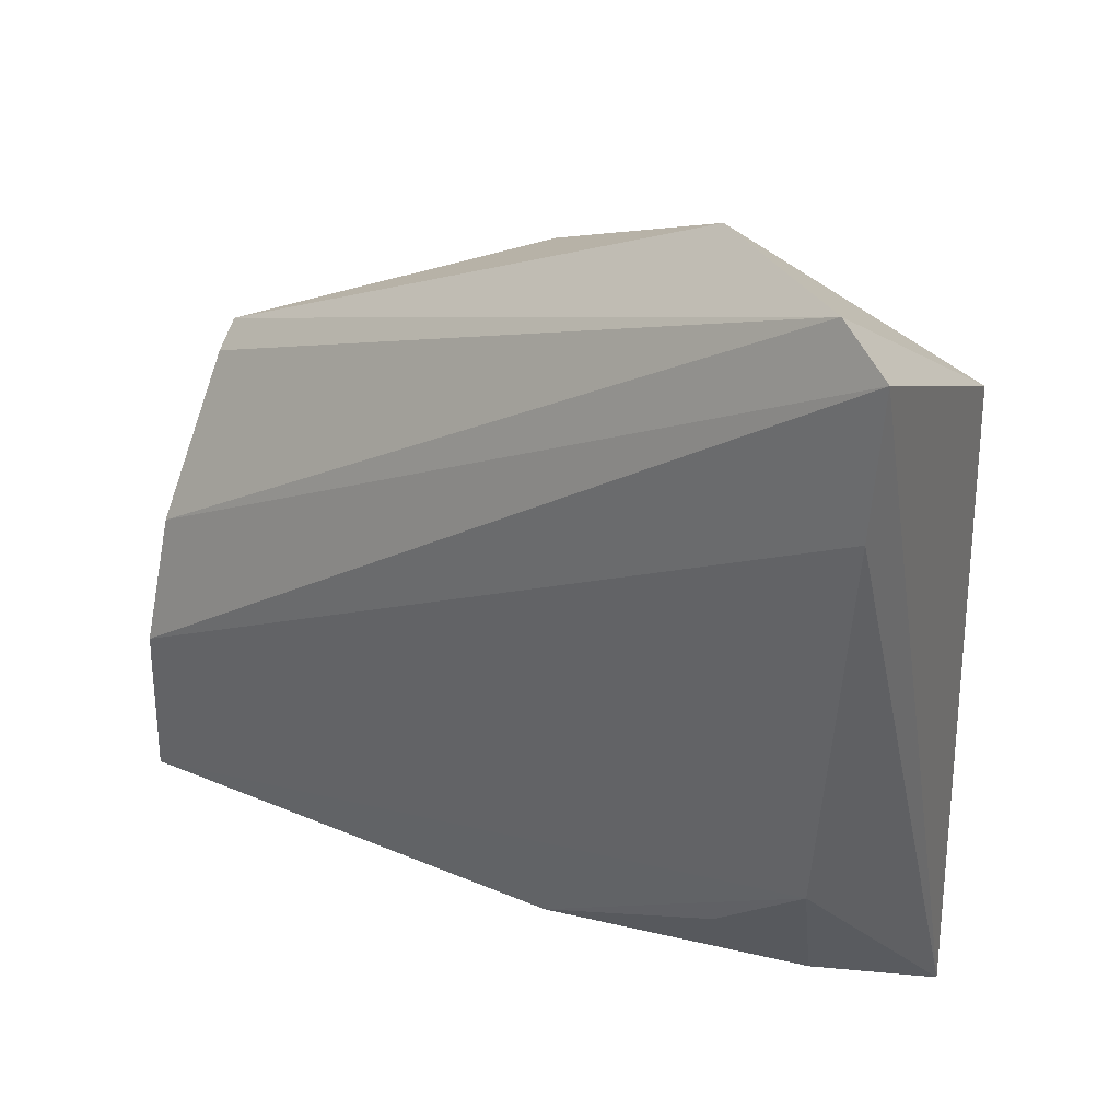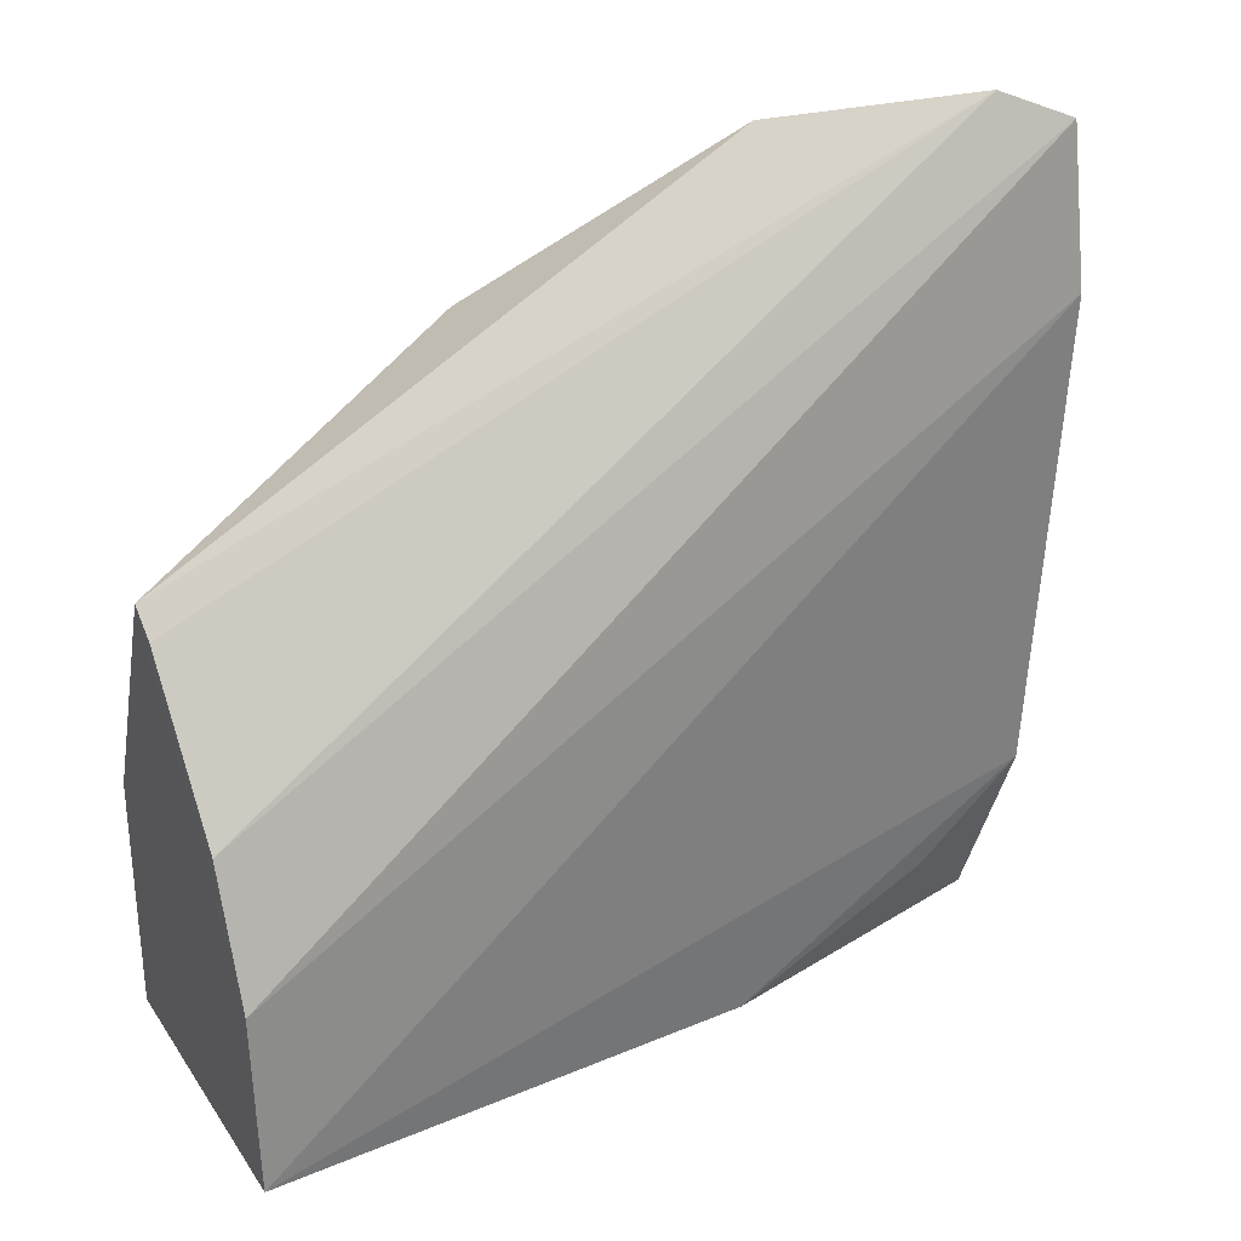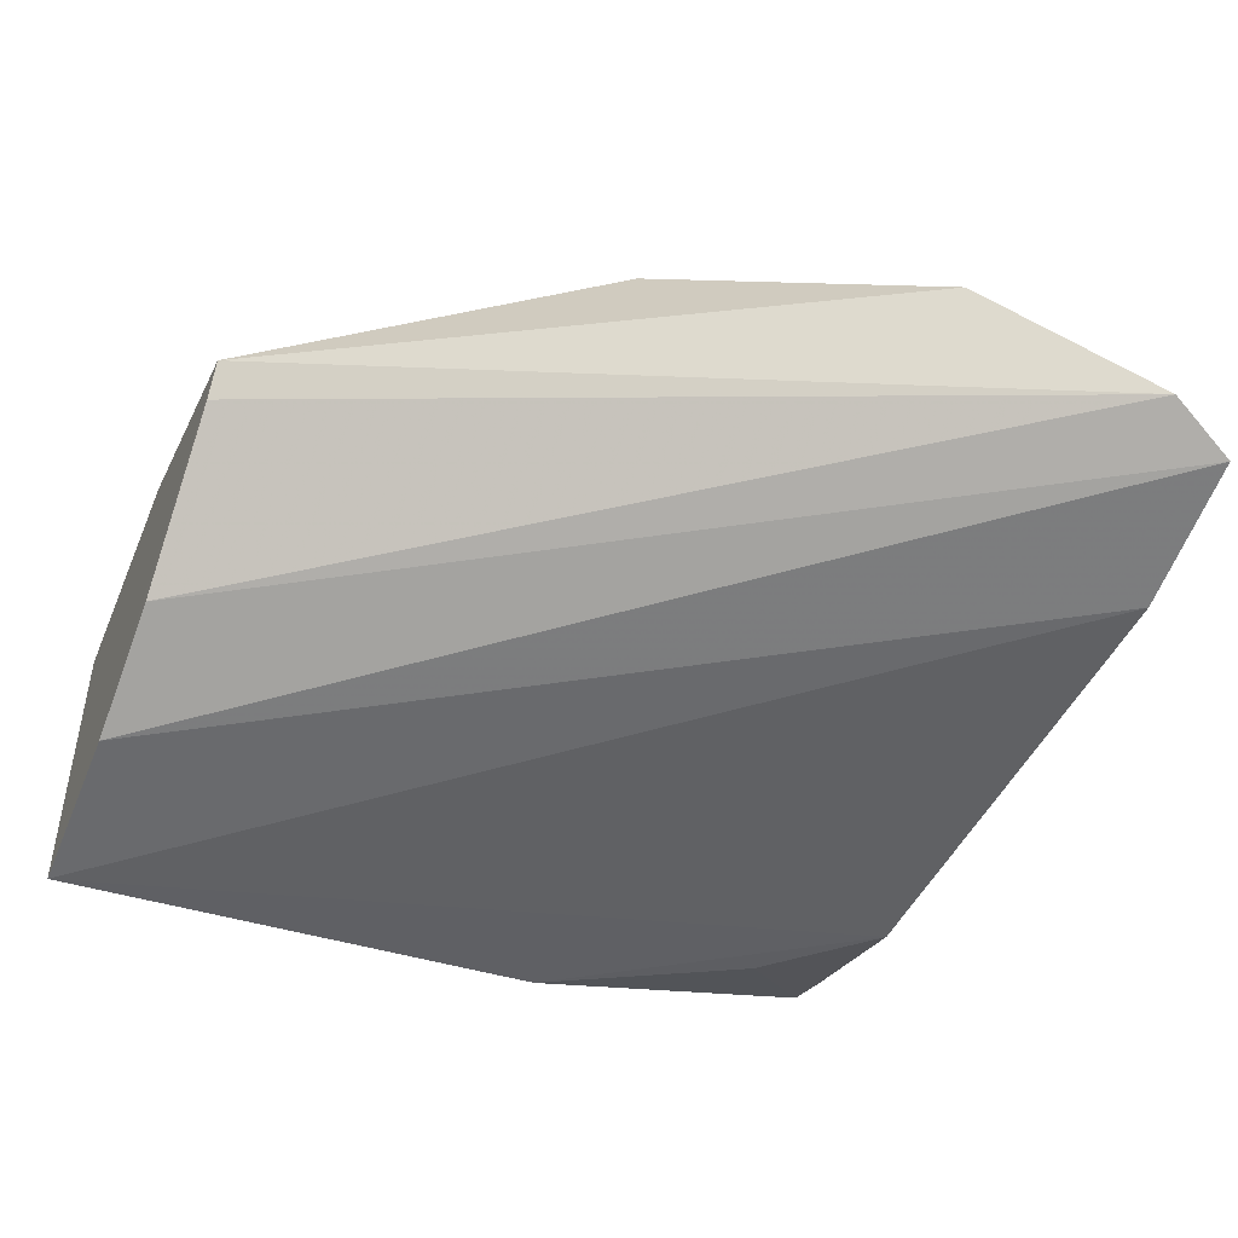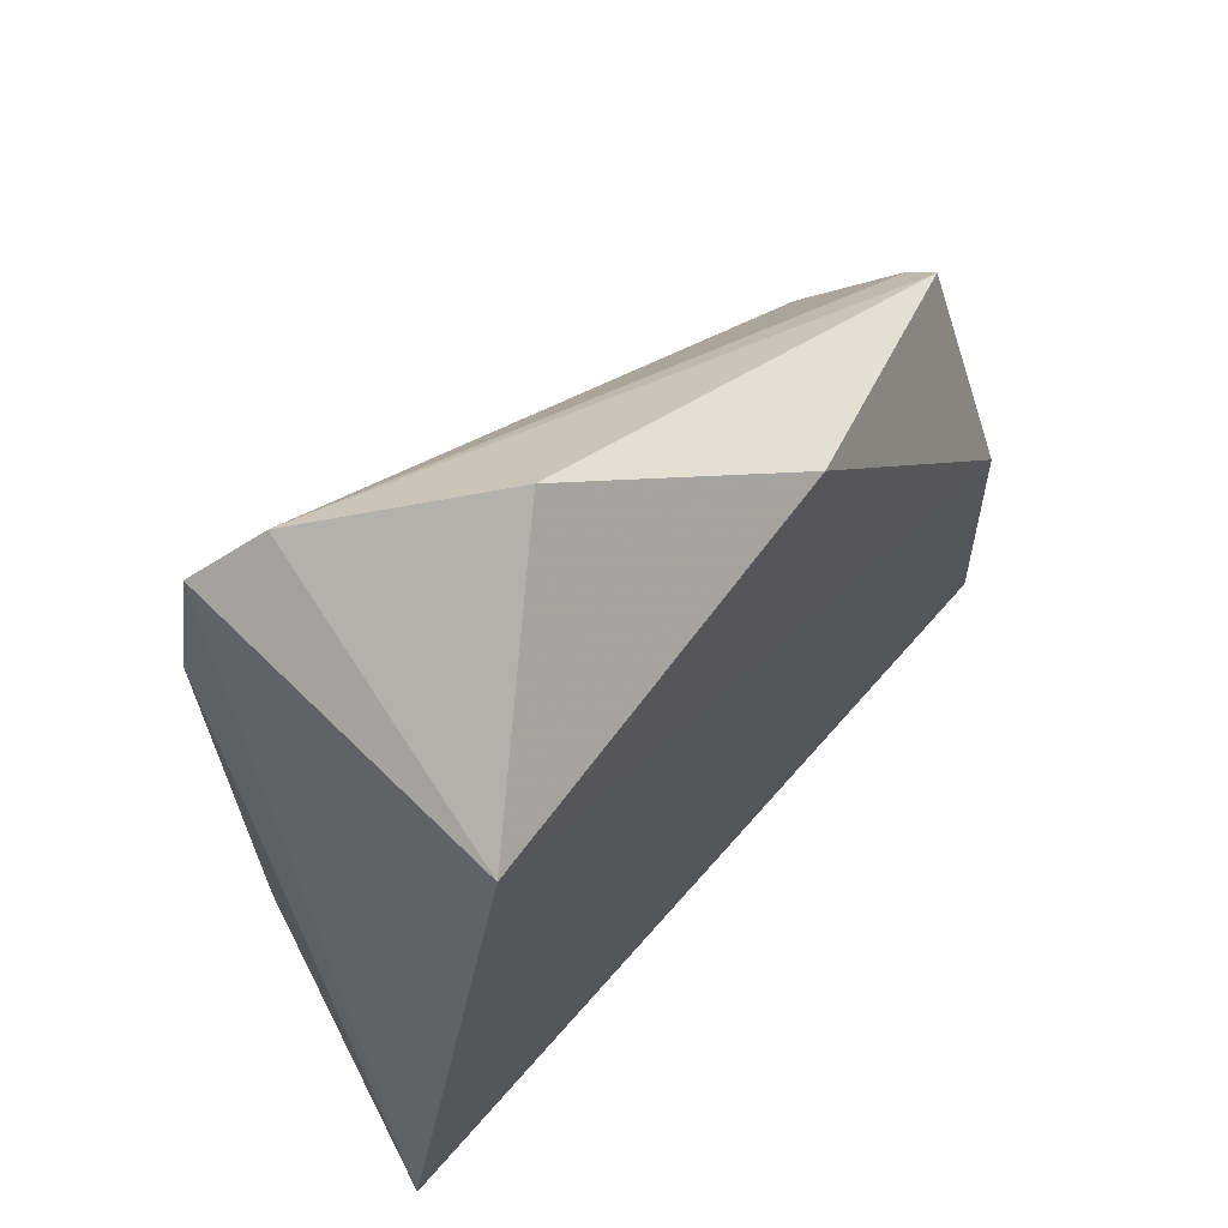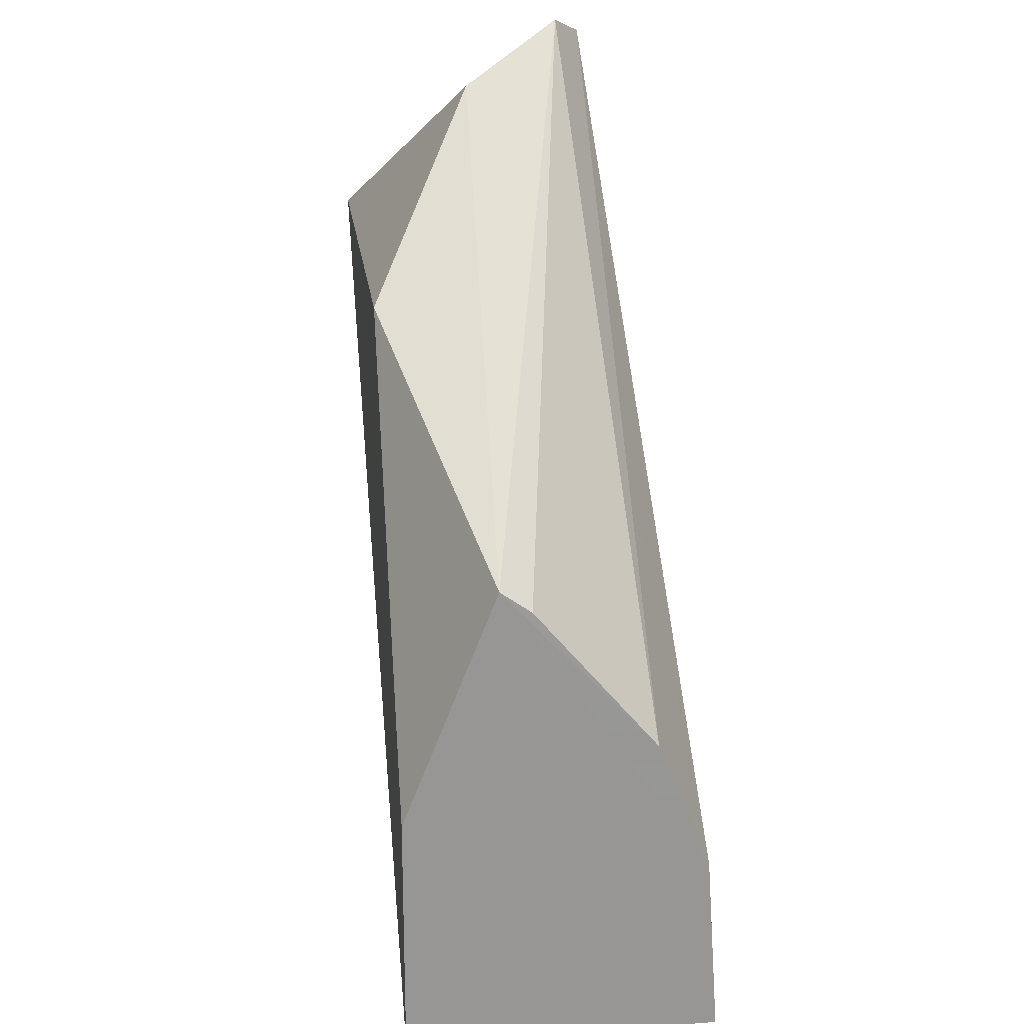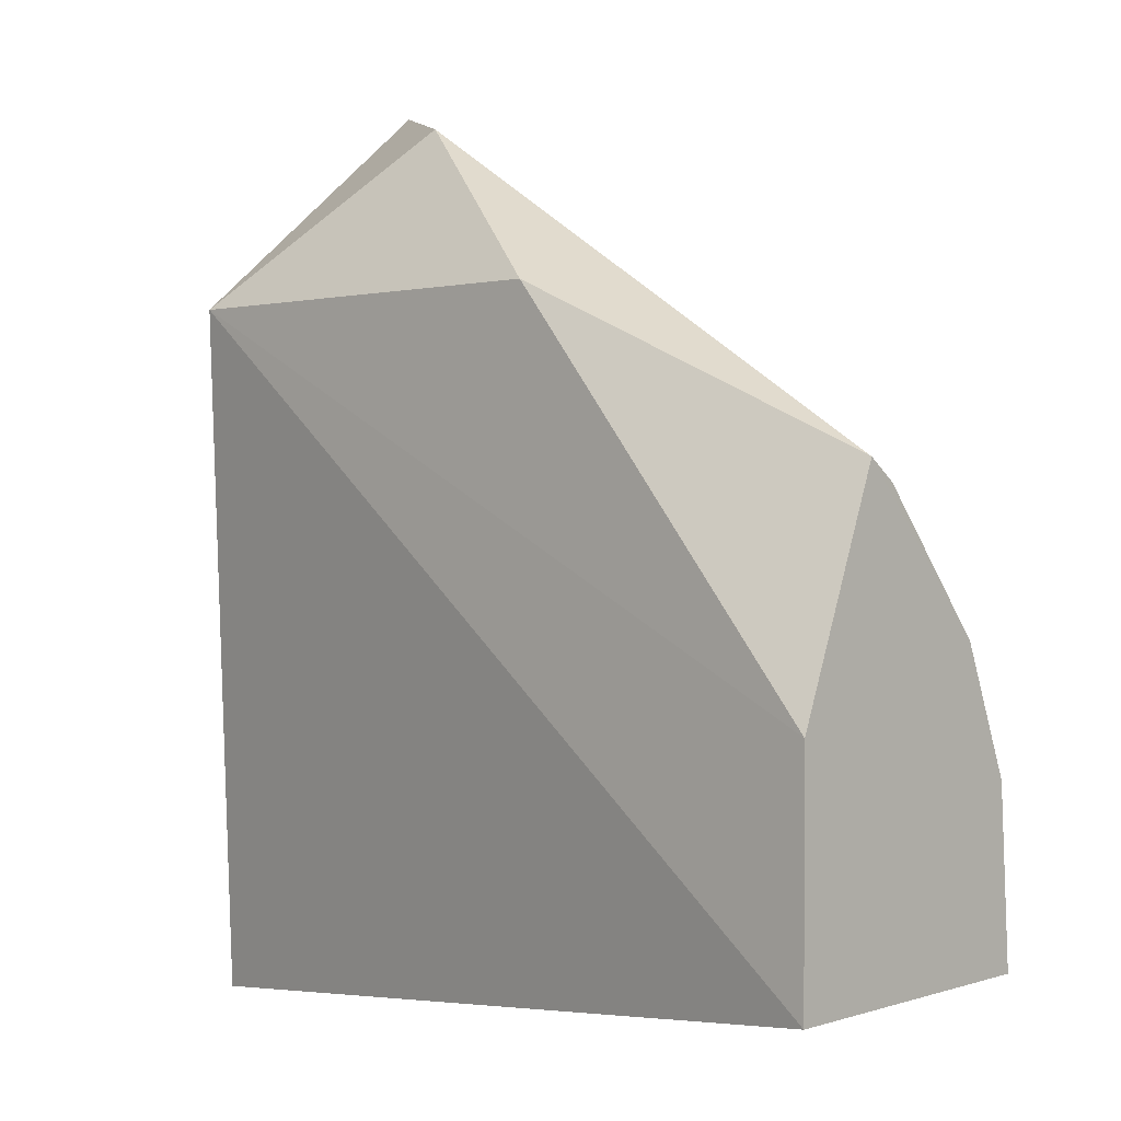
<metadata>
{"format":"obj","ext":"obj","renderer":"f3d","projection":"perspective","resolution":1024,"background":"white","views":[{"elev":42.6,"azim":-150.3,"up":"+Y"},{"elev":30.6,"azim":152.5,"up":"+Y"},{"elev":-48.7,"azim":158.0,"up":"+Z"},{"elev":60.4,"azim":-53.8,"up":"+Y"},{"elev":22.6,"azim":83.4,"up":"+Y"},{"elev":1.9,"azim":43.4,"up":"+Y"}]}
</metadata>
<code>
v 0.007576 -0.3436 -0.08485
v 0.007592 -0.3425 -0.1794
v 0.007514 -0.1949 -0.1134
v -0.2192 -0.0798 -0.1583
v -0.2556 -0.3722 -0.11
v 0.00746 -0.2462 -0.1597
v -0.2348 -0.1467 -0.08485
v -0.2316 -0.2791 -0.1742
v 0.007522 -0.2866 -0.1757
v 0.007415 -0.2018 -0.1228
v -0.09631 -0.1439 -0.08596
v -0.2377 -0.08721 -0.1687
v -0.1417 -0.3388 -0.1734
v 0.007576 -0.2679 -0.08485
v -0.1686 -0.09133 -0.122
v -0.2387 -0.1336 -0.1761
v -0.2275 -0.3335 -0.1559
v -0.2014 -0.3086 -0.1724
f 5 2 1
f 7 5 1
f 9 6 3
f 9 3 2
f 10 6 4
f 10 4 3
f 10 3 6
f 12 7 4
f 12 5 7
f 12 4 6
f 12 6 9
f 13 8 2
f 13 2 5
f 14 11 7
f 14 7 1
f 14 3 11
f 14 1 2
f 14 2 3
f 15 11 3
f 15 3 4
f 15 4 7
f 15 7 11
f 16 8 5
f 16 5 12
f 16 2 8
f 16 12 9
f 16 9 2
f 17 13 5
f 17 5 8
f 18 17 8
f 18 8 13
f 18 13 17

</code>
